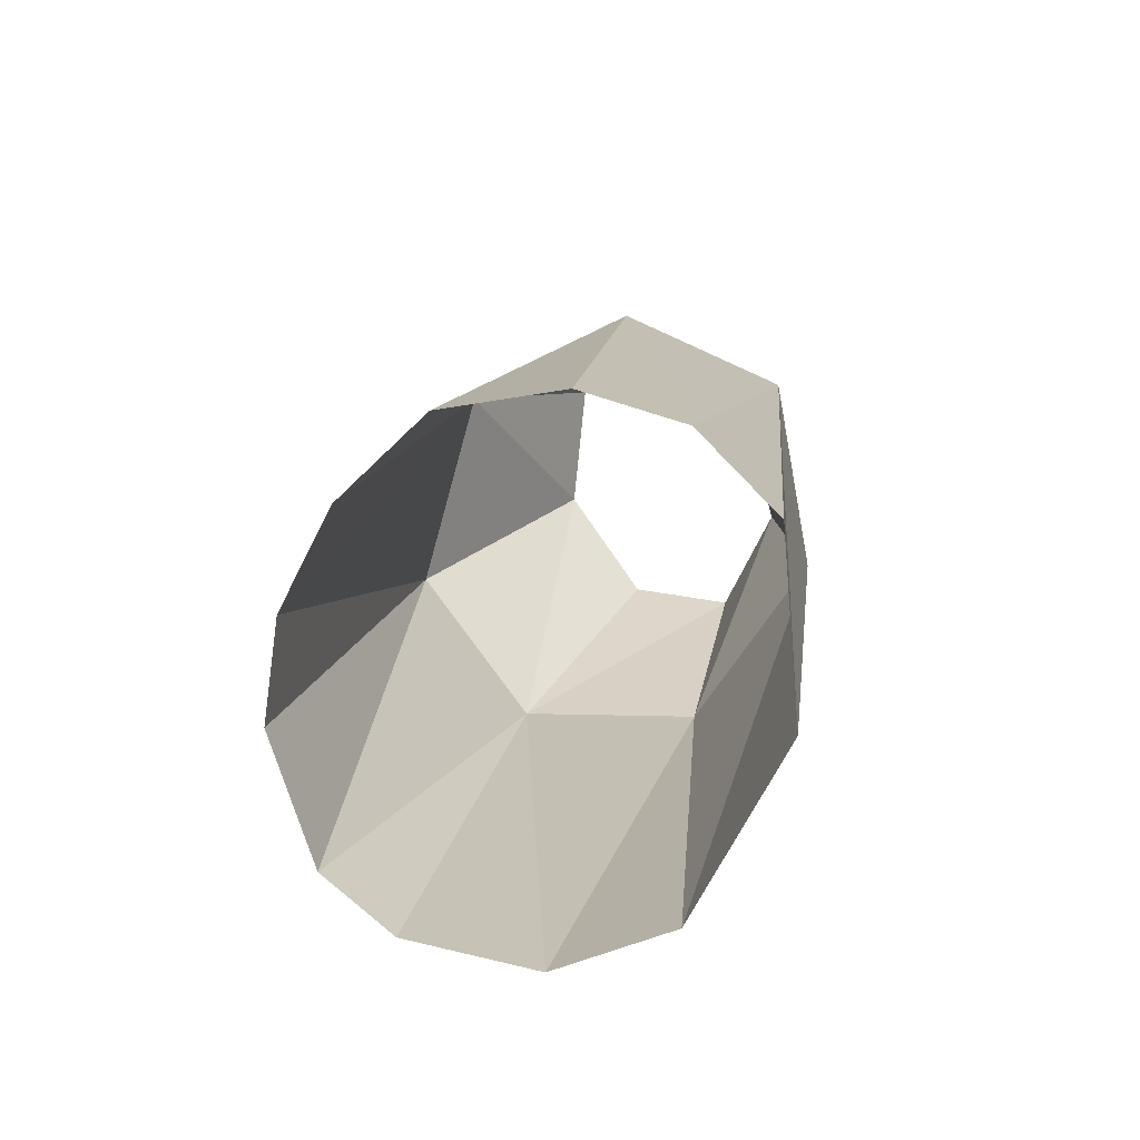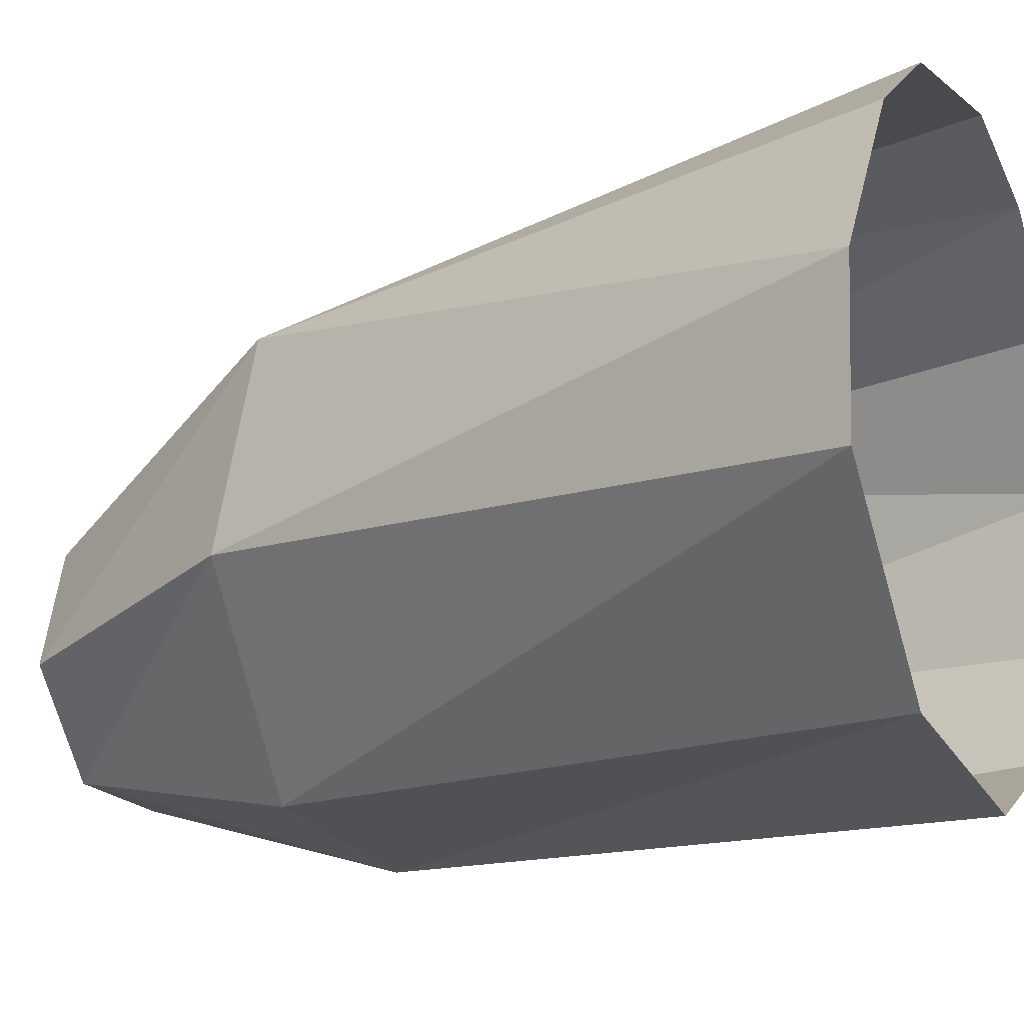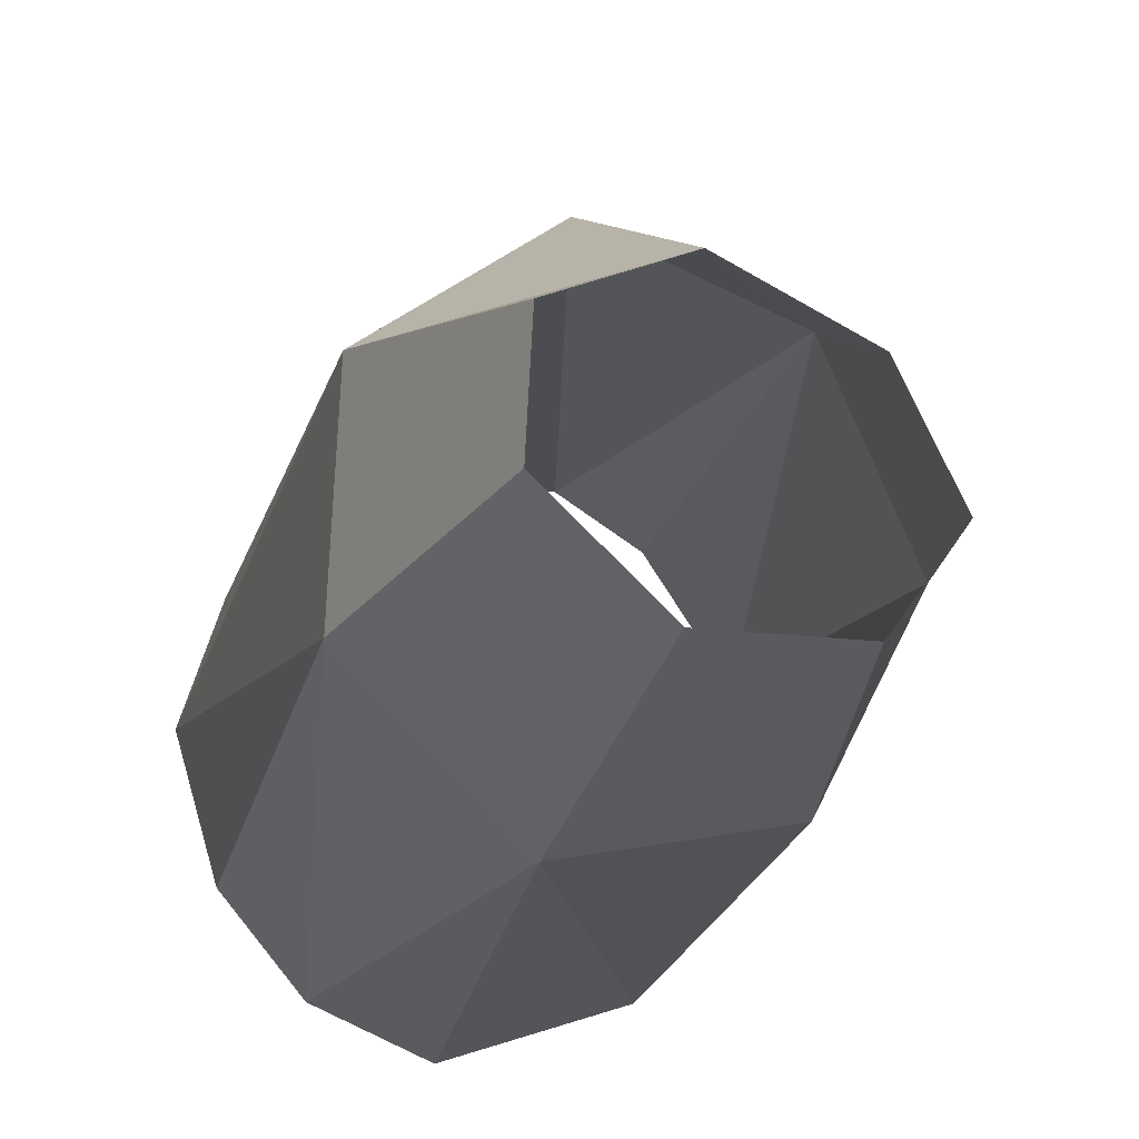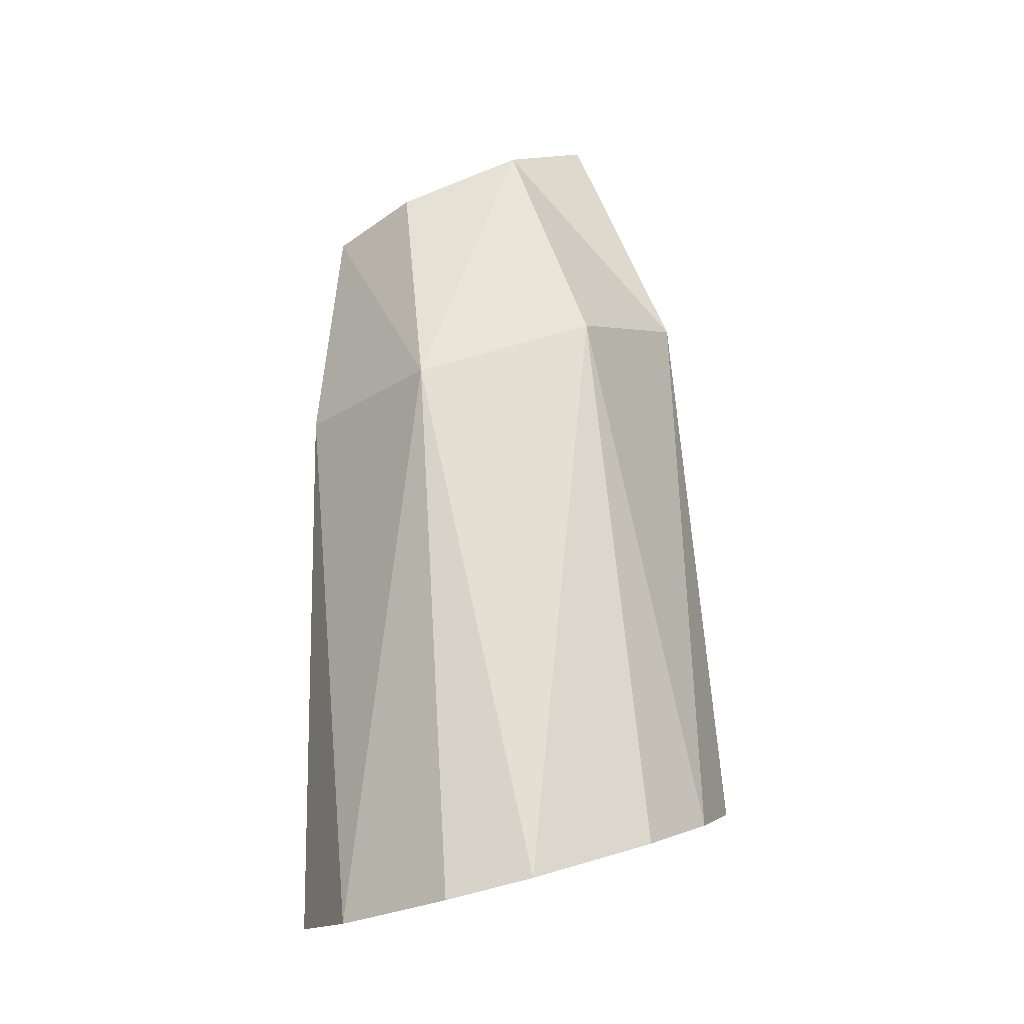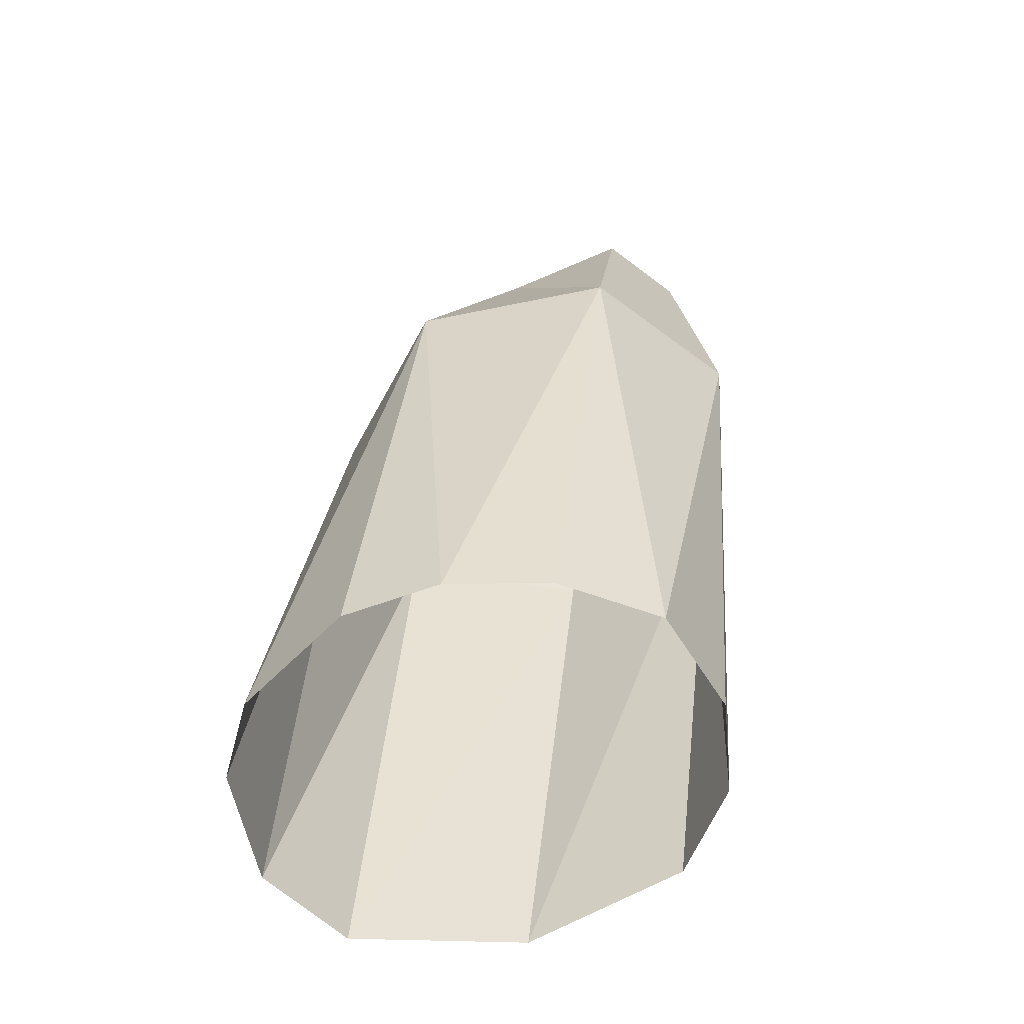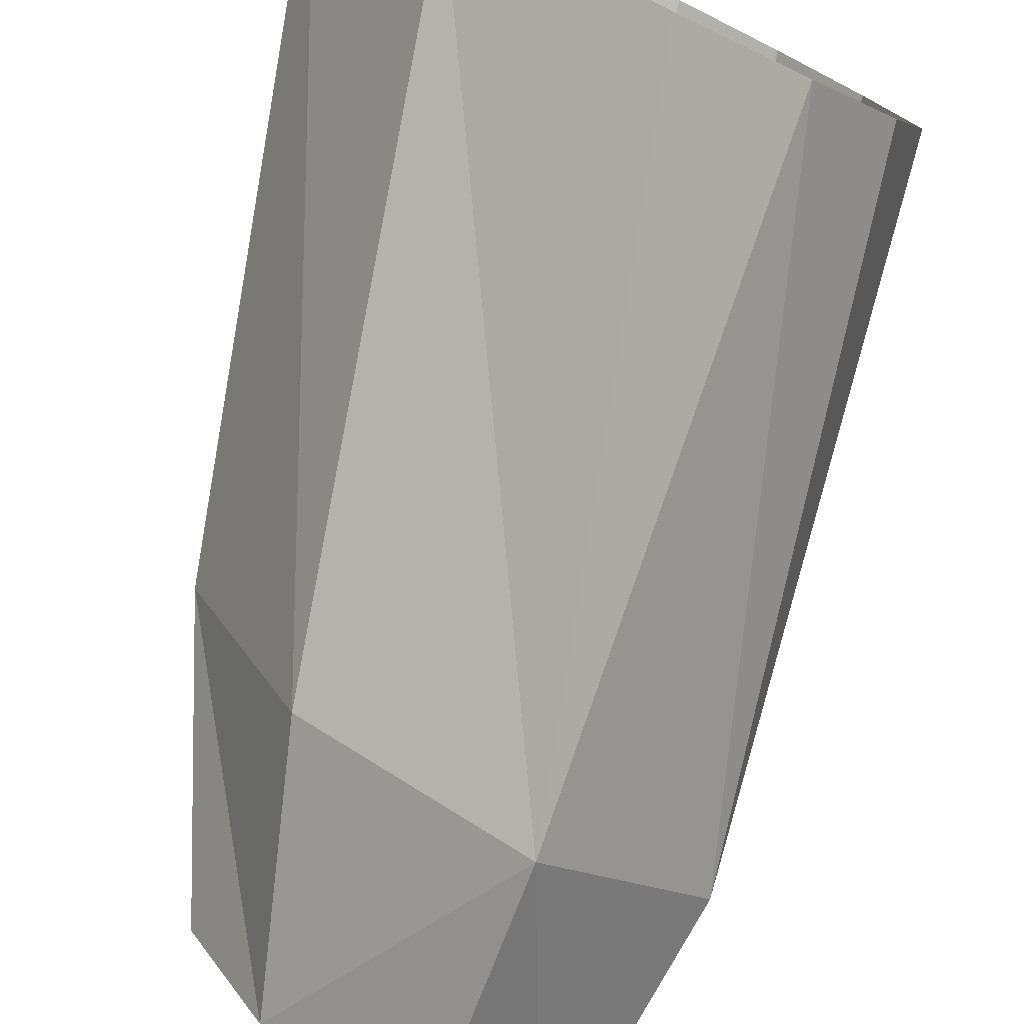
<metadata>
{"format":"obj","ext":"obj","renderer":"f3d","projection":"perspective","resolution":1024,"background":"white","views":[{"elev":-79.2,"azim":-62.4,"up":"+Z"},{"elev":-2.6,"azim":130.1,"up":"+Y"},{"elev":-27.0,"azim":-10.9,"up":"+Y"},{"elev":-9.1,"azim":162.7,"up":"+Z"},{"elev":-46.2,"azim":-131.2,"up":"+Z"},{"elev":-74.2,"azim":168.6,"up":"+Y"}]}
</metadata>
<code>
o Generated_Mesh_From_X3D
v -2.033 0.6206 11.54
v -2.011 0.591 11.61
v -1.98 0.6115 11.6
v -1.989 0.661 11.53
v -1.938 0.6508 11.52
v -1.944 0.6054 11.58
v -1.928 0.5802 11.57
v -1.915 0.6032 11.51
v -1.946 0.5528 11.58
v -1.941 0.55 11.51
v -1.993 0.5323 11.53
v -1.984 0.5443 11.6
v -2.012 0.562 11.61
v -2.034 0.5648 11.54
v -2.037 0.5829 11.37
v -2.048 0.6172 11.38
v -2.016 0.5607 11.37
v -1.986 0.5514 11.36
v -1.939 0.5722 11.35
v -1.91 0.6189 11.34
v -1.915 0.6542 11.35
v -1.938 0.6843 11.35
v -1.96 0.6951 11.36
v -1.997 0.6912 11.37
v -2.021 0.6754 11.38
v -2.039 0.6502 11.38
f 1 2 3
f 1 3 4
f 5 6 7
f 5 7 8
f 3 6 5
f 3 5 4
f 8 7 9
f 8 9 10
f 11 12 13
f 11 13 14
f 2 1 13
f 13 1 14
f 9 12 11
f 9 11 10
f 20 8 10
f 20 10 19
f 8 20 21
f 8 21 5
f 22 5 21
f 5 22 23
f 5 23 4
f 24 4 23
f 25 4 24
f 1 4 25
f 1 25 26
f 16 1 26
f 14 1 16
f 14 16 15
f 14 15 17
f 14 17 11
f 18 11 17
f 19 10 11
f 19 11 18

</code>
